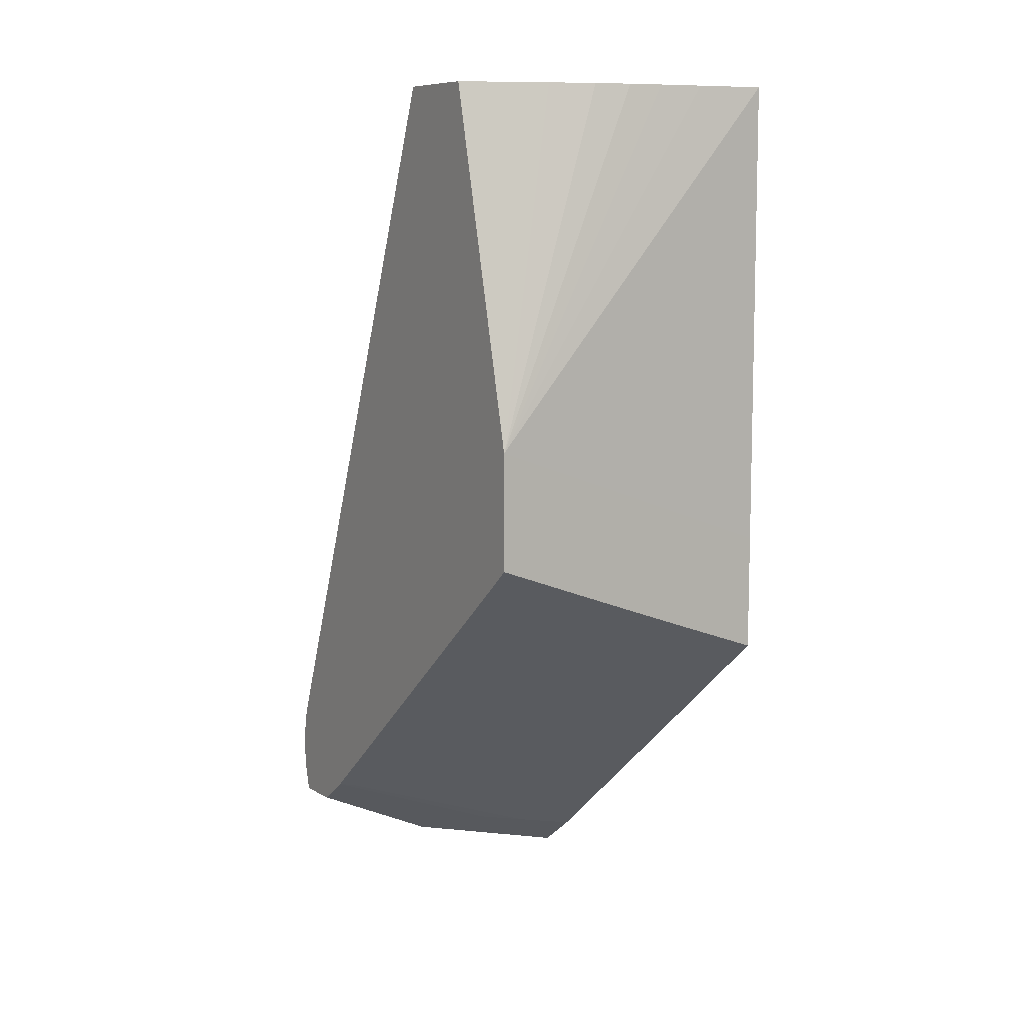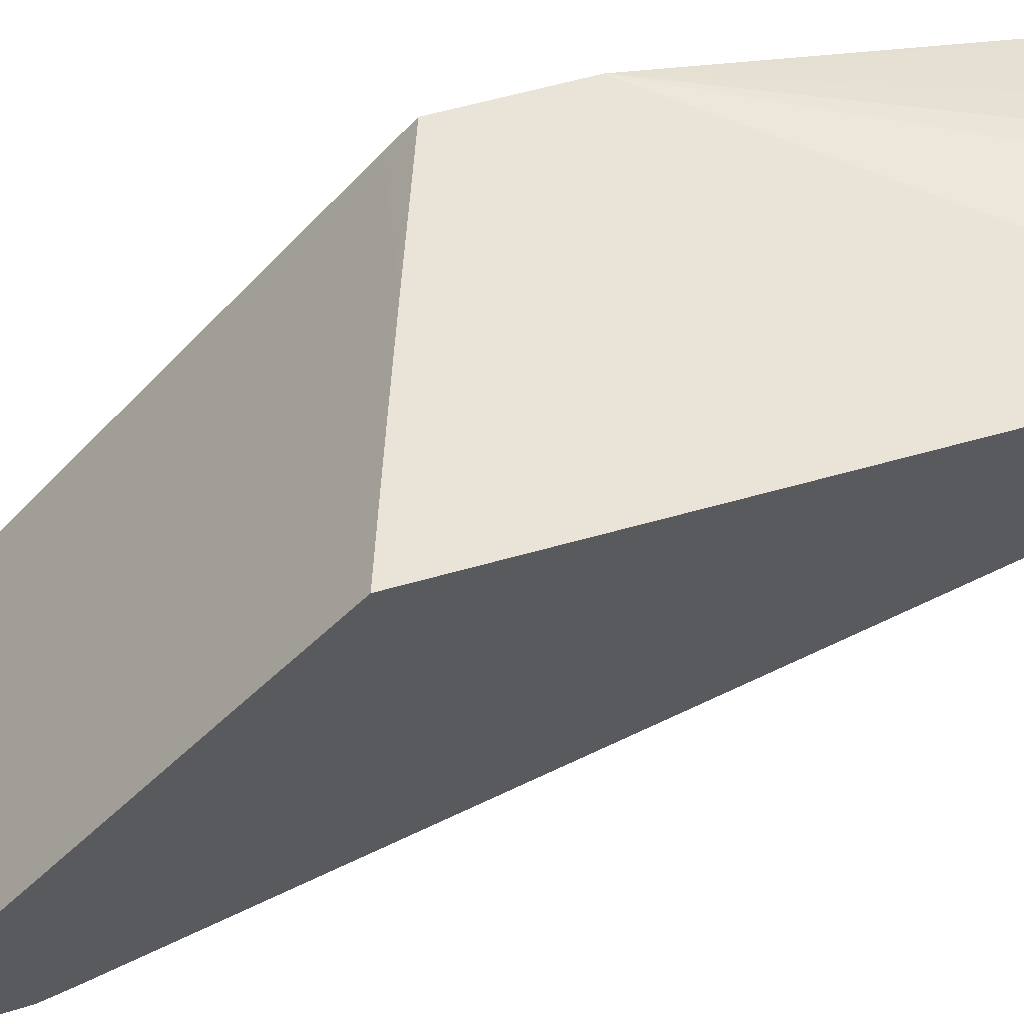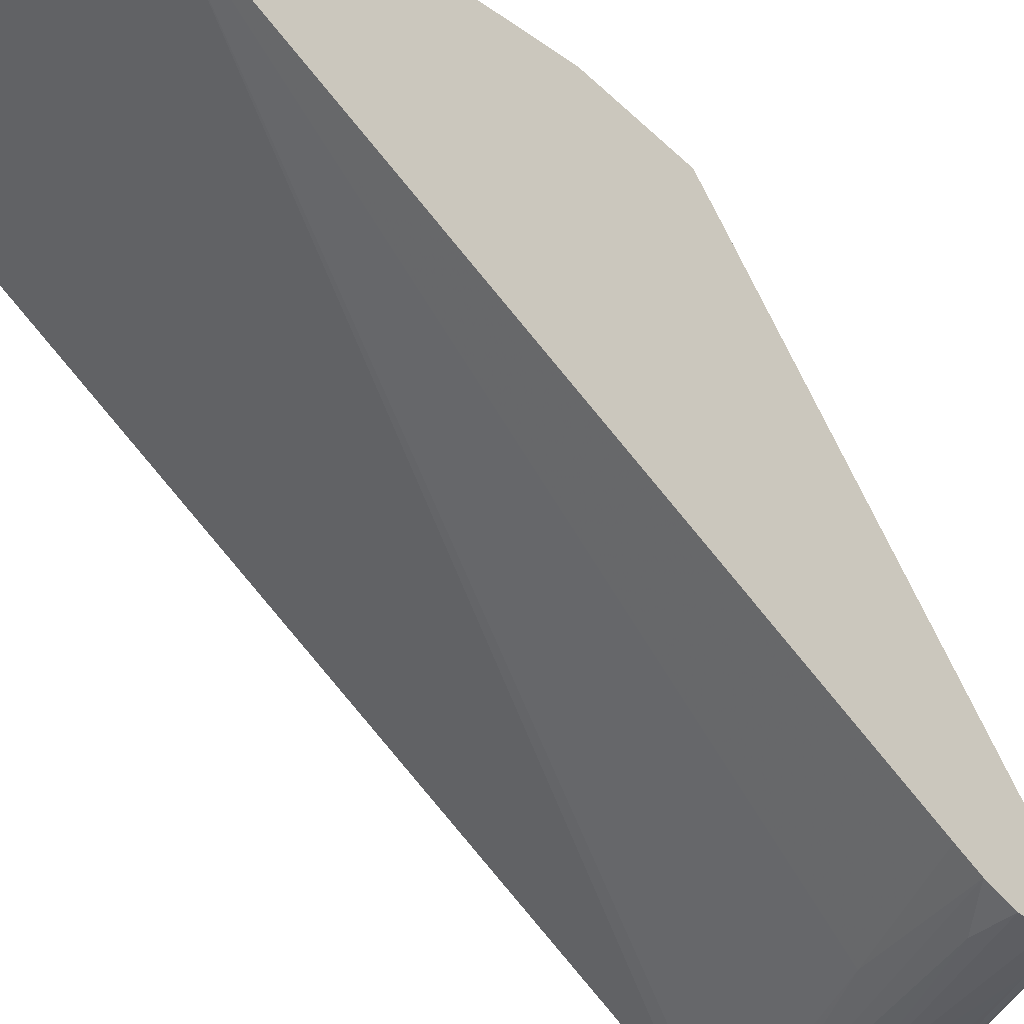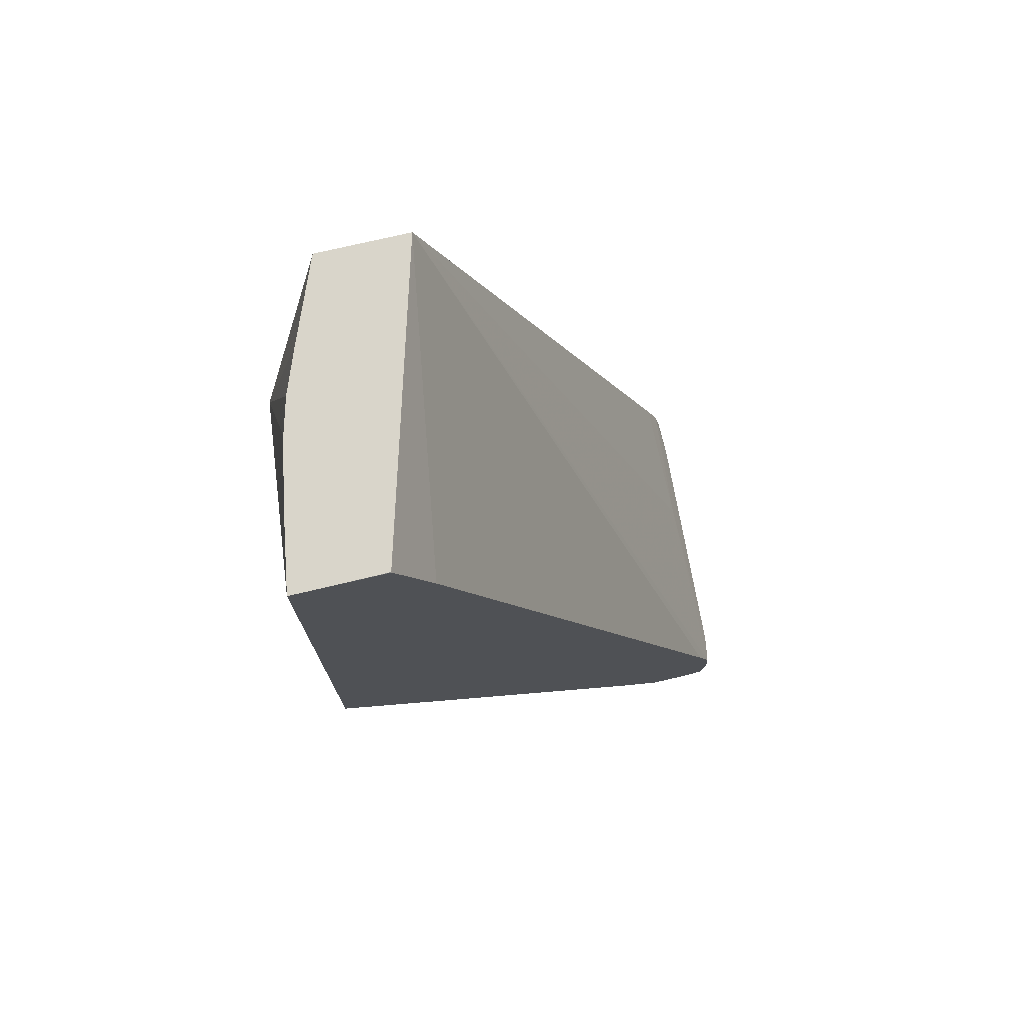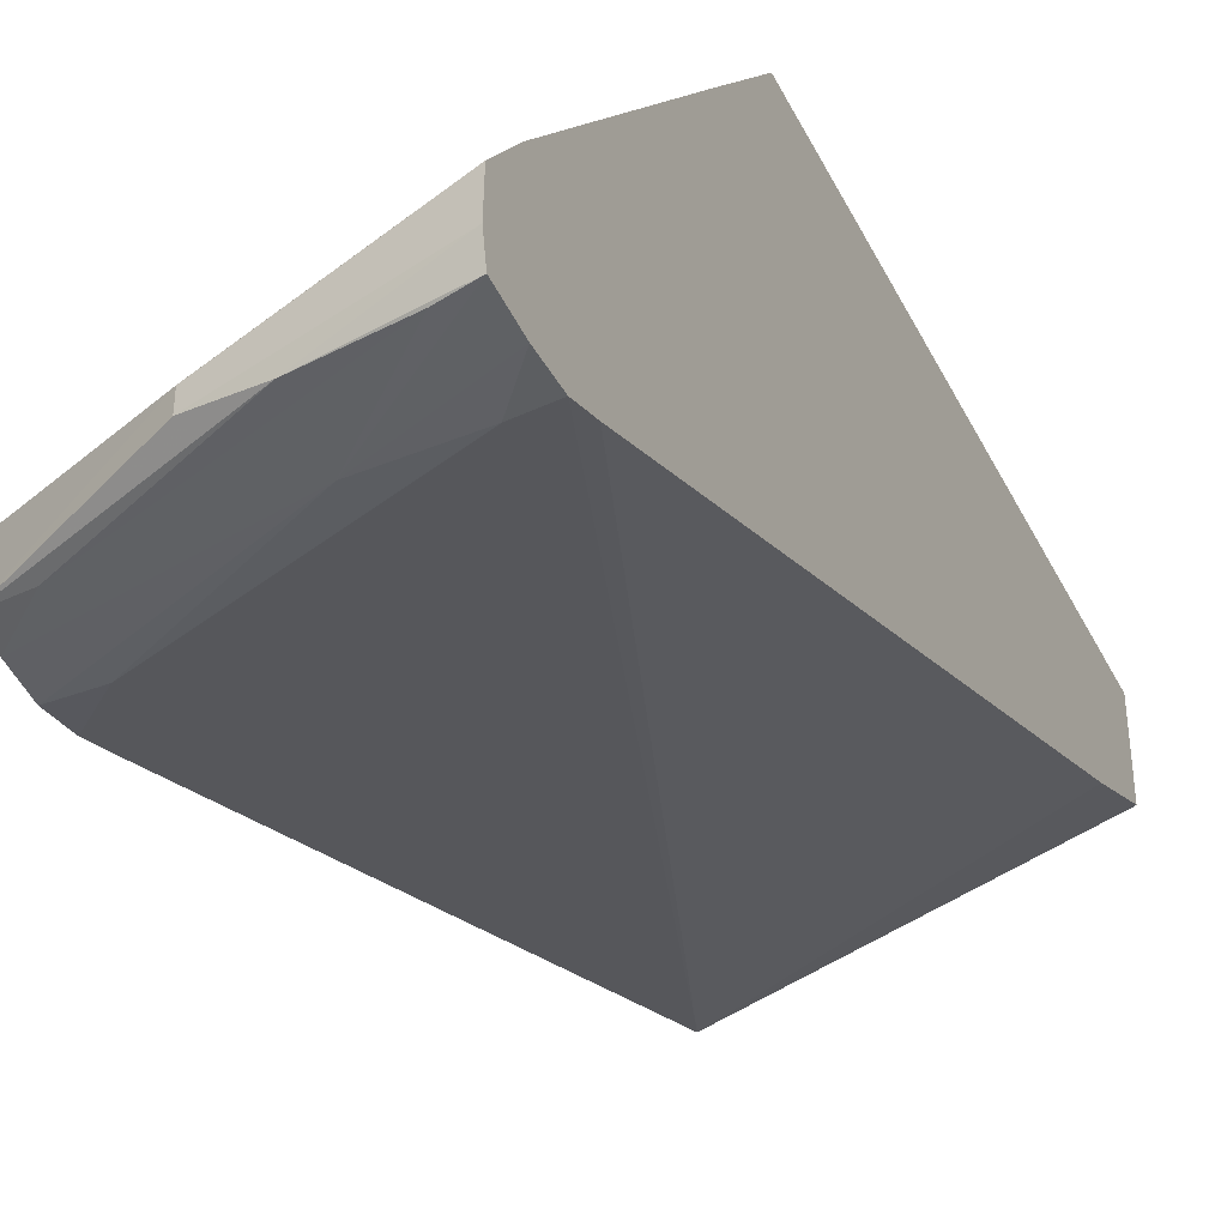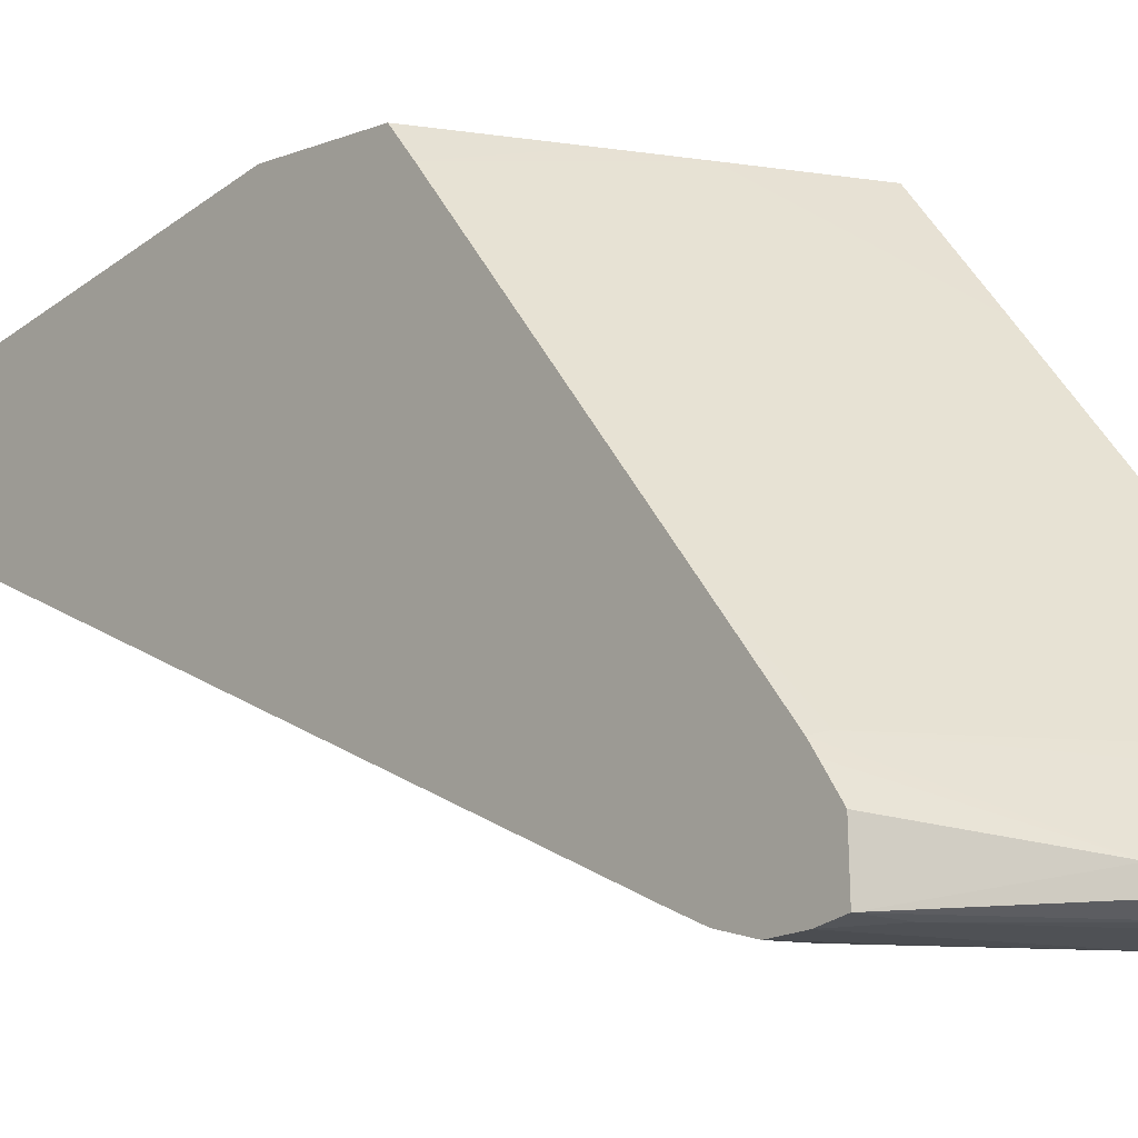
<metadata>
{"format":"obj","ext":"obj","renderer":"f3d","projection":"perspective","resolution":1024,"background":"white","views":[{"elev":9.1,"azim":148.5,"up":"+Z"},{"elev":61.0,"azim":-106.1,"up":"+Y"},{"elev":-44.3,"azim":42.5,"up":"+Y"},{"elev":74.5,"azim":-103.2,"up":"+Z"},{"elev":-40.6,"azim":-155.2,"up":"+Y"},{"elev":-9.2,"azim":136.9,"up":"+Y"}]}
</metadata>
<code>
v 0.008597 -0.02298 -0.02446
v 0.007274 -0.02294 -0.02446
v 0.006767 -0.02289 -0.02506
v 0.006767 -0.02283 -0.02574
v 0.007274 -0.02284 -0.02562
v 0.01124 -0.02284 -0.02423
v 0.01189 -0.0229 -0.02369
v 0.01189 -0.02296 -0.02314
v 0.01124 -0.02296 -0.02314
v 0.006767 -0.02285 -0.02444
v 0.01189 -0.02284 -0.02256
v 0.009874 -0.02276 -0.02304
v 0.006767 -0.02242 -0.02583
v 0.008597 -0.02278 -0.02539
v 0.01189 -0.02279 -0.02412
v 0.01189 -0.01809 -0.01043
v 0.006767 -0.02264 -0.0239
v 0.01189 -0.02266 -0.02208
v 0.006767 -0.02177 -0.02581
v 0.009537 -0.02232 -0.02523
v 0.009537 -0.02263 -0.02523
v 0.01189 -0.02197 -0.0241
v 0.01189 -0.01655 -0.01043
v 0.006773 -0.01666 -0.01043
v 0.006767 -0.01666 -0.01044
v 0.006767 -0.01727 -0.01172
v 0.006767 -0.01737 -0.01194
v 0.006767 -0.02143 -0.02117
v 0.006767 -0.02242 -0.02341
v 0.006767 -0.02102 -0.02525
v 0.006885 -0.02104 -0.02522
v 0.007766 -0.02123 -0.02506
v 0.008597 -0.02142 -0.02491
v 0.008597 -0.02208 -0.02539
v 0.01189 -0.02134 -0.02365
v 0.01189 -0.02153 -0.02379
v 0.01175 -0.01649 -0.01043
v 0.01189 -0.01511 -0.01642
v 0.006767 -0.01564 -0.01043
v 0.006767 -0.02016 -0.02452
v 0.008723 -0.02016 -0.02381
v 0.01184 -0.02016 -0.02267
v 0.01074 -0.02109 -0.02386
v 0.01162 -0.02128 -0.0237
v 0.01189 -0.02059 -0.02302
v 0.01049 -0.01599 -0.01043
v 0.009918 -0.01511 -0.01713
v 0.006767 -0.01512 -0.01043
v 0.007875 -0.01531 -0.01043
v 0.008597 -0.01544 -0.01043
v 0.009159 -0.01555 -0.01043
v 0.00975 -0.01571 -0.01043
v 0.01189 -0.01511 -0.01837
v 0.006767 -0.01671 -0.0216
v 0.008723 -0.01511 -0.01954
v 0.01189 -0.01776 -0.02063
v 0.01189 -0.01997 -0.02249
v 0.006767 -0.01511 -0.01828
v 0.01189 -0.01557 -0.01877
v 0.009884 -0.01511 -0.01911
v 0.006767 -0.01511 -0.02024
v 0.007856 -0.01511 -0.01985
f 16 24 25
f 38 53 60
f 3 28 27
f 14 21 15
f 11 18 12
f 16 49 48
f 7 16 18
f 10 12 16
f 16 26 27
f 10 16 17
f 15 21 20
f 12 18 16
f 16 39 24
f 16 48 39
f 5 14 6
f 1 3 4
f 3 61 54
f 16 27 28
f 3 39 48
f 3 58 61
f 3 25 39
f 7 15 22
f 6 14 15
f 13 19 20
f 42 44 43
f 42 45 44
f 41 54 55
f 3 10 17
f 40 54 41
f 35 44 45
f 16 52 51
f 8 11 9
f 32 41 42
f 19 31 32
f 3 27 26
f 3 26 25
f 38 50 51
f 3 13 4
f 16 46 52
f 4 14 5
f 55 59 56
f 15 20 22
f 16 23 37
f 42 56 57
f 38 51 52
f 19 32 33
f 31 40 32
f 42 55 56
f 47 58 48
f 42 57 45
f 54 62 55
f 20 33 35
f 38 52 46
f 3 17 29
f 3 29 28
f 1 6 7
f 38 61 58
f 38 58 47
f 1 2 3
f 38 49 50
f 1 8 9
f 53 59 60
f 19 33 34
f 55 60 59
f 20 34 33
f 3 54 40
f 16 29 17
f 19 30 31
f 20 36 22
f 33 44 35
f 32 44 33
f 32 42 43
f 32 43 44
f 7 35 45
f 38 55 62
f 38 60 55
f 16 50 49
f 24 39 25
f 54 61 62
f 20 35 36
f 23 38 37
f 6 15 7
f 38 47 48
f 37 38 46
f 3 19 13
f 16 25 26
f 7 45 57
f 41 55 42
f 38 62 61
f 32 40 41
f 13 20 21
f 30 40 31
f 7 22 36
f 4 13 14
f 7 56 59
f 19 34 20
f 7 36 35
f 1 9 2
f 2 11 12
f 2 12 10
f 1 4 5
f 1 5 6
f 38 48 49
f 1 7 8
f 7 59 53
f 7 53 38
f 13 21 14
f 16 37 46
f 7 18 11
f 7 11 8
f 16 28 29
f 3 48 58
f 2 10 3
f 2 9 11
f 7 38 23
f 7 23 16
f 3 30 19
f 3 40 30
f 16 51 50
f 7 57 56

</code>
